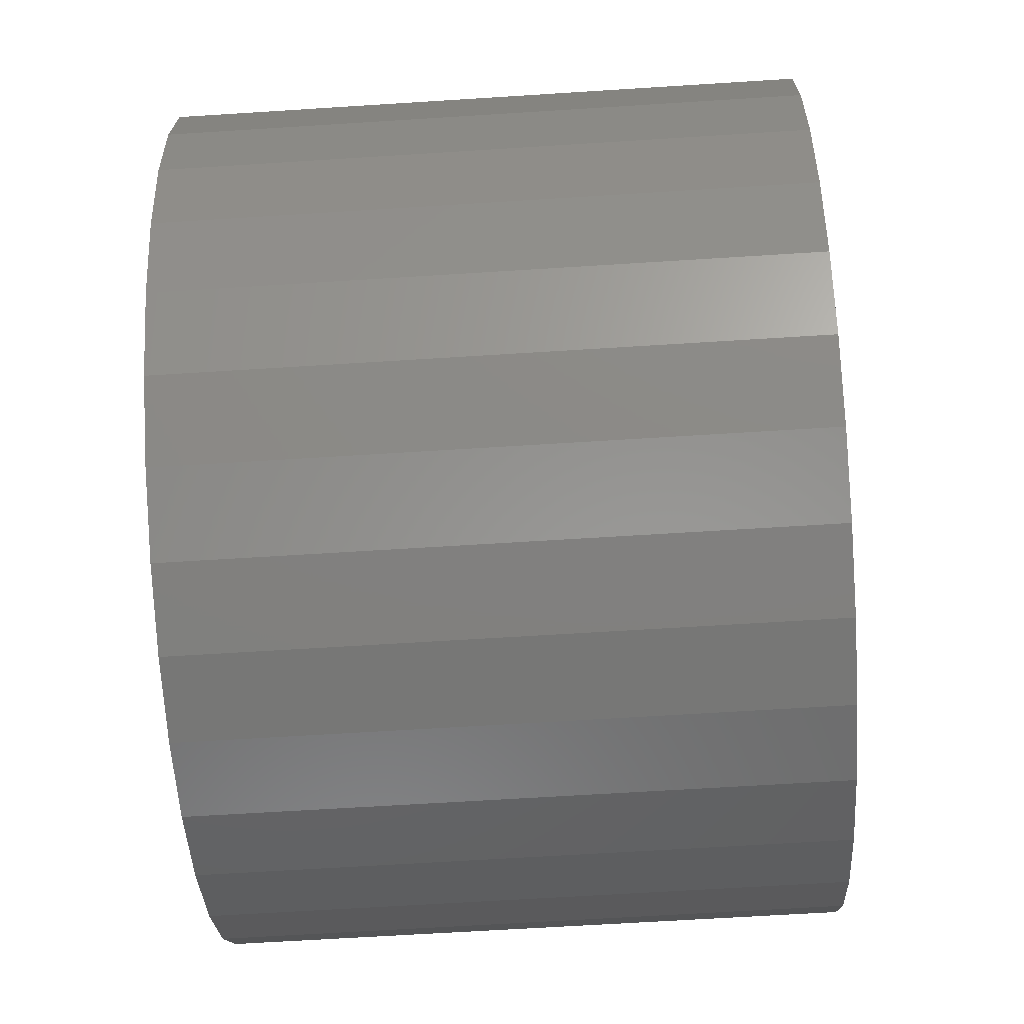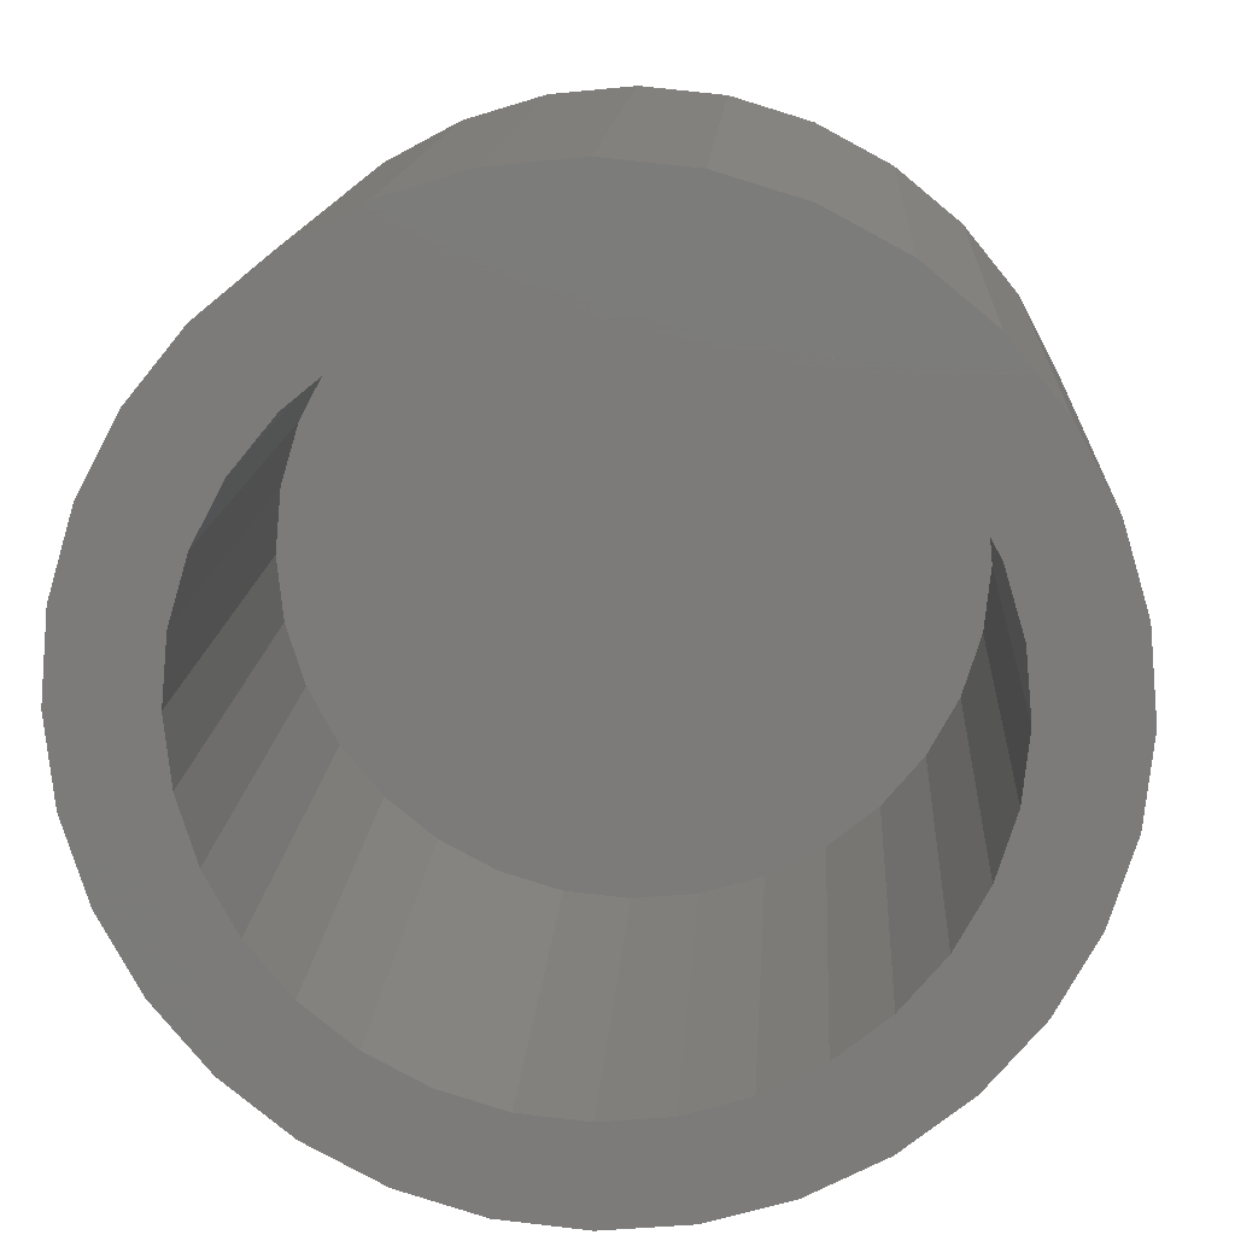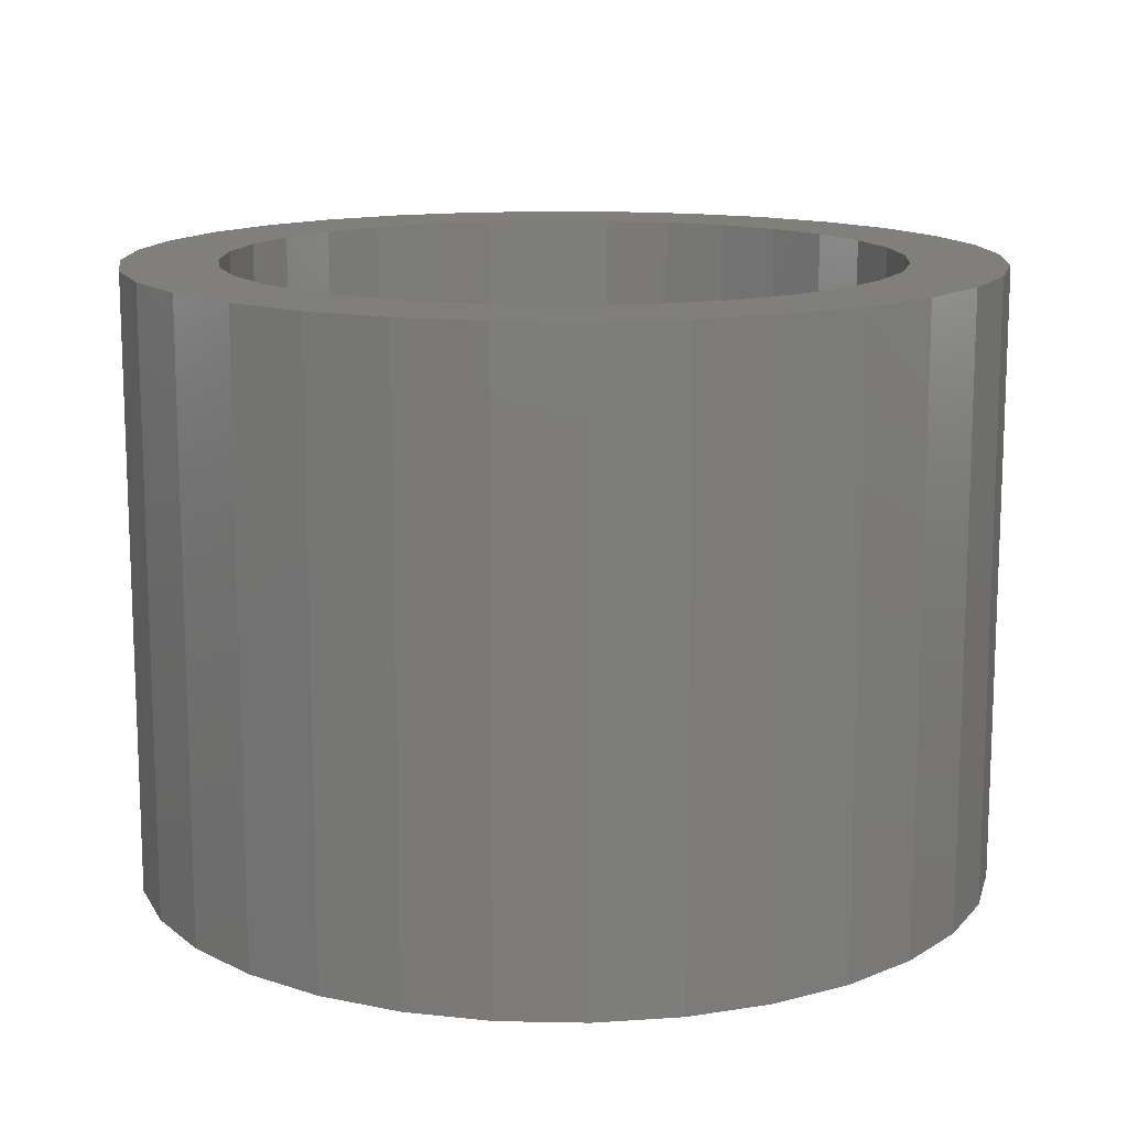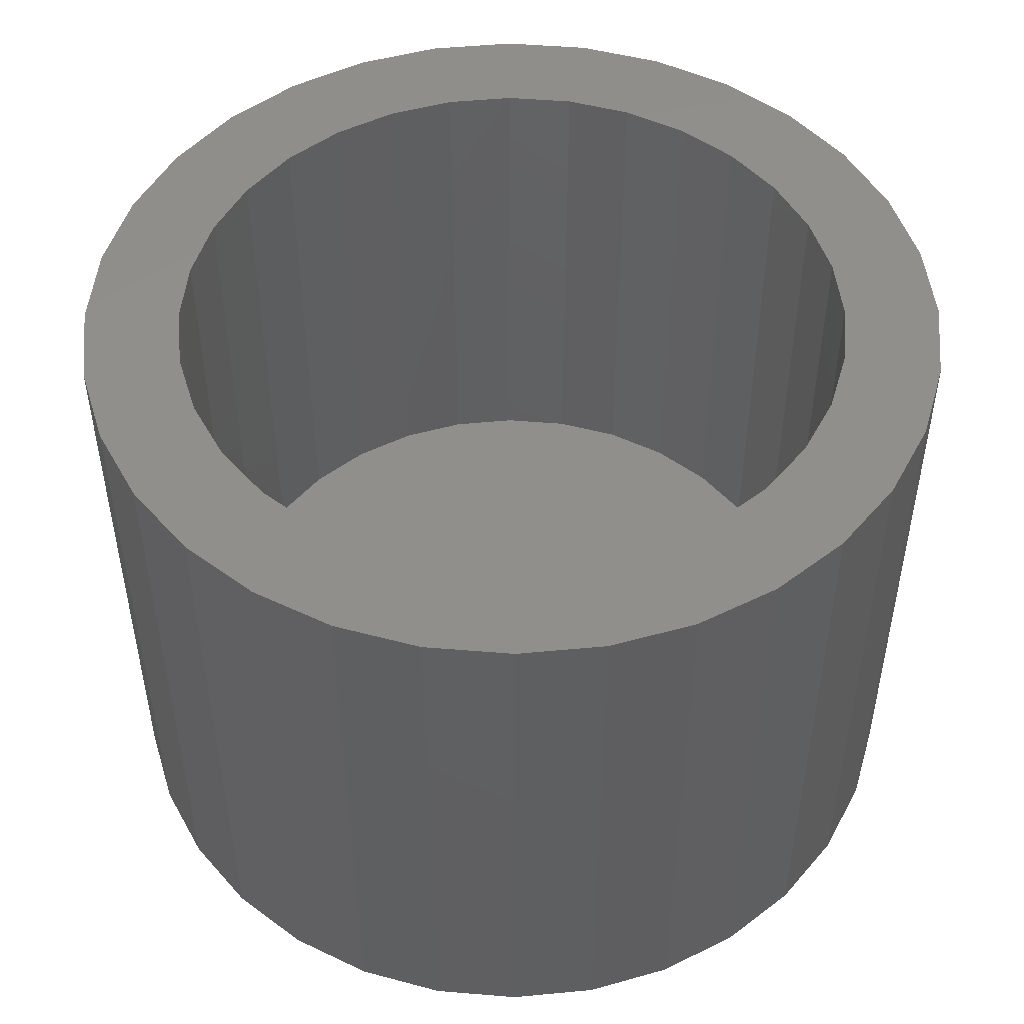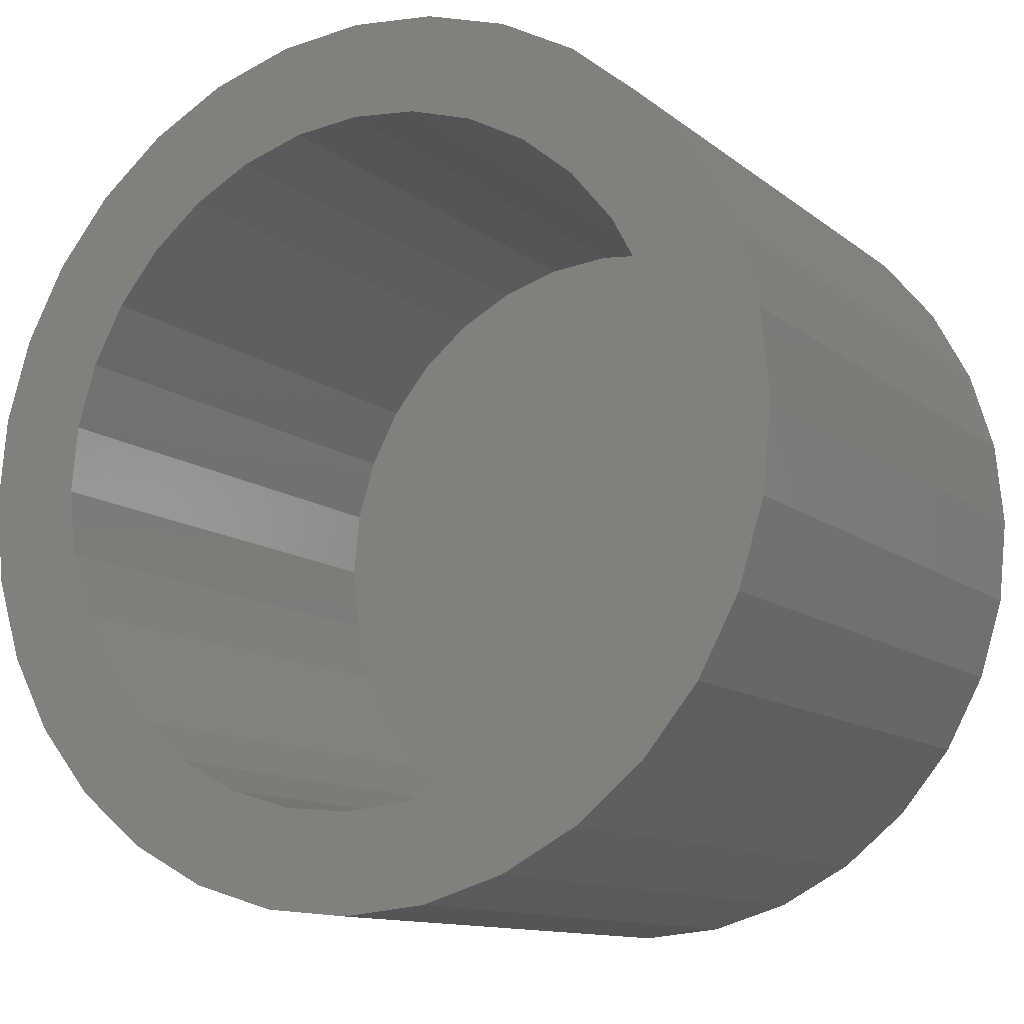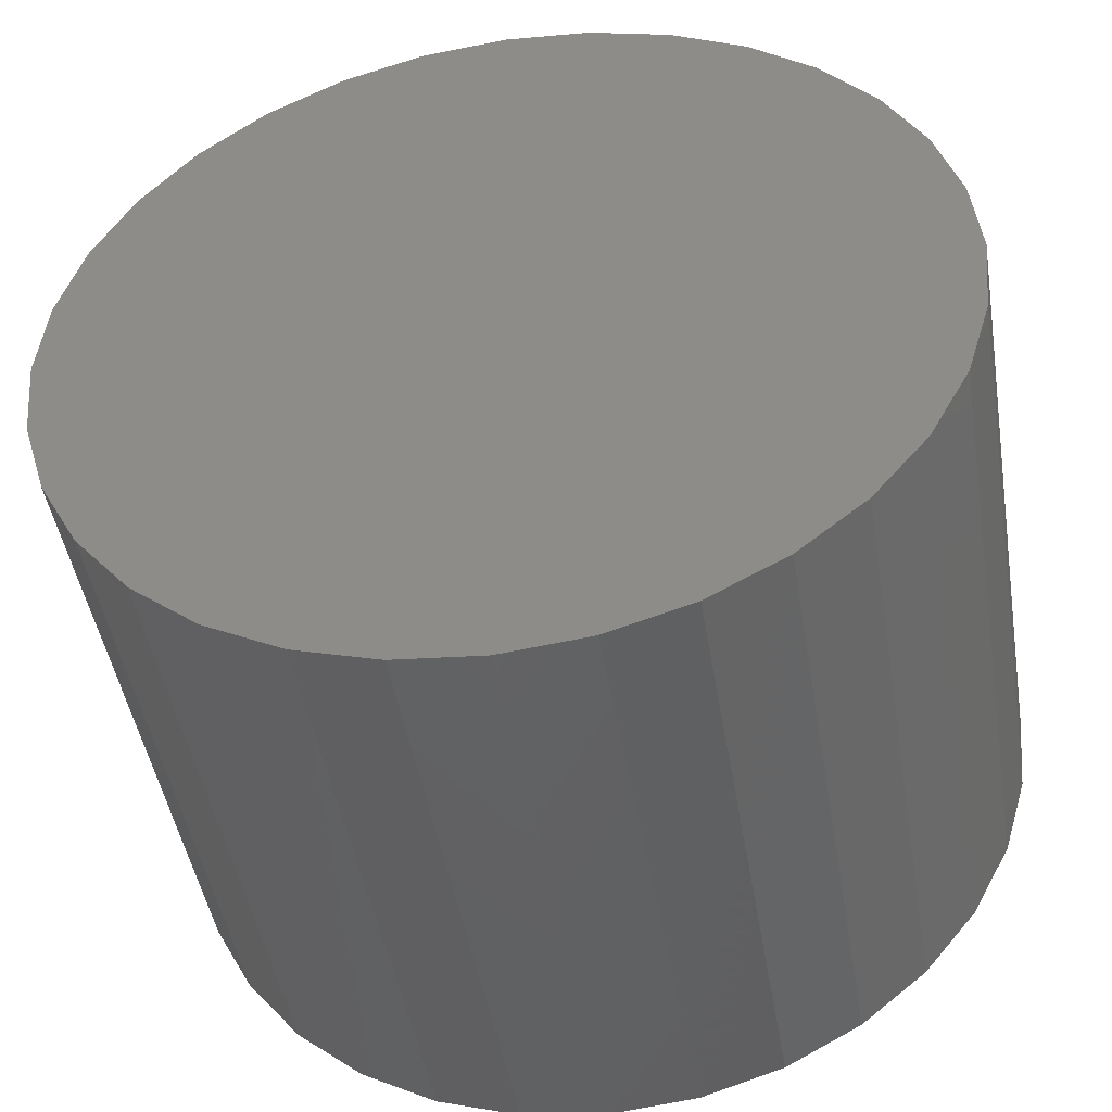
<metadata>
{"format":"stl","ext":"stl","renderer":"f3d","projection":"perspective","resolution":1024,"background":"white","views":[{"elev":-63.9,"azim":-86.3,"up":"+Z"},{"elev":14.7,"azim":-176.5,"up":"+Z"},{"elev":13.6,"azim":-81.8,"up":"+Y"},{"elev":49.4,"azim":-45.4,"up":"+Y"},{"elev":-11.7,"azim":-150.4,"up":"+Z"},{"elev":-46.4,"azim":9.4,"up":"+Z"}]}
</metadata>
<code>
# stl→obj: 128 verts, 252 faces
v -0.01466 1.72e-16 0.6306
v -0.05405 1.693e-16 0.6265
v -0.04329 1.709e-16 0.6353
v -0.02504 1.71e-16 0.6274
v -0.03461 1.699e-16 0.6223
v -0.06287 1.676e-16 0.6157
v -0.043 1.687e-16 0.6155
v -0.04988 1.674e-16 0.6071
v -0.06943 1.659e-16 0.6035
v -0.055 1.66e-16 0.5975
v -0.07347 1.642e-16 0.5902
v -0.05815 1.647e-16 0.5871
v -0.07347 1.611e-16 0.5625
v -0.05815 1.623e-16 0.5655
v -0.055 1.613e-16 0.5551
v -0.06943 1.599e-16 0.5492
v -0.04988 1.606e-16 0.5456
v -0.06287 1.589e-16 0.5369
v -0.043 1.6e-16 0.5372
v -0.03461 1.597e-16 0.5303
v -0.05405 1.582e-16 0.5261
v -0.02504 1.597e-16 0.5252
v 0.01731 1.734e-16 0.6274
v 0.006932 1.732e-16 0.6306
v 0.03556 1.753e-16 0.6353
v 0.04632 1.749e-16 0.6265
v 0.02688 1.733e-16 0.6223
v 0.03527 1.731e-16 0.6155
v 0.05514 1.742e-16 0.6157
v 0.04215 1.725e-16 0.6071
v 0.0617 1.732e-16 0.6035
v 0.04727 1.717e-16 0.5975
v 0.06574 1.719e-16 0.5902
v 0.05042 1.707e-16 0.5871
v 0.05148 1.696e-16 0.5763
v 0.04727 1.67e-16 0.5551
v 0.05042 1.683e-16 0.5655
v 0.06574 1.689e-16 0.5625
v 0.0617 1.672e-16 0.5492
v 0.04215 1.657e-16 0.5456
v 0.05514 1.654e-16 0.5369
v 0.03527 1.644e-16 0.5372
v 0.02688 1.631e-16 0.5303
v 0.04632 1.637e-16 0.5261
v 0.01731 1.62e-16 0.5252
v 0.006932 1.611e-16 0.522
v 0.03556 1.622e-16 0.5173
v -0.07484 1.626e-16 0.5763
v -0.05921 1.635e-16 0.5763
v 0.06711 1.705e-16 0.5763
v -0.04329 1.578e-16 0.5173
v -0.01466 1.599e-16 0.522
v -0.003865 1.604e-16 0.521
v -0.03102 1.577e-16 0.5107
v -0.003865 1.727e-16 0.6317
v -0.03102 1.723e-16 0.6419
v -0.01771 1.735e-16 0.6459
v -0.003865 1.744e-16 0.6473
v 0.009981 1.75e-16 0.6459
v 0.02329 1.753e-16 0.6419
v 0.02329 1.608e-16 0.5107
v 0.009981 1.596e-16 0.5067
v -0.003865 1.587e-16 0.5053
v -0.01771 1.58e-16 0.5067
v 0.006932 -0.08594 0.522
v 0.01731 -0.08594 0.5252
v 0.02688 -0.08594 0.5303
v 0.03527 -0.08594 0.5372
v 0.04215 -0.08594 0.5456
v 0.04727 -0.08594 0.5551
v 0.05042 -0.08594 0.5655
v 0.05148 -0.08594 0.5763
v -0.003865 -0.08594 0.521
v -0.01466 -0.08594 0.522
v -0.02504 -0.08594 0.5252
v -0.03461 -0.08594 0.5303
v -0.043 -0.08594 0.5372
v -0.04988 -0.08594 0.5456
v -0.055 -0.08594 0.5551
v -0.05815 -0.08594 0.5655
v -0.05921 -0.08594 0.5763
v -0.01466 -0.08594 0.6306
v -0.02504 -0.08594 0.6274
v -0.03461 -0.08594 0.6223
v -0.043 -0.08594 0.6155
v -0.04988 -0.08594 0.6071
v -0.055 -0.08594 0.5975
v -0.05815 -0.08594 0.5871
v -0.003865 -0.08594 0.6317
v 0.006932 -0.08594 0.6306
v 0.01731 -0.08594 0.6274
v 0.02688 -0.08594 0.6223
v 0.03527 -0.08594 0.6155
v 0.04215 -0.08594 0.6071
v 0.04727 -0.08594 0.5975
v 0.05042 -0.08594 0.5871
v 0.06711 -0.1016 0.5763
v 0.06574 -0.1016 0.5625
v 0.0617 -0.1016 0.5492
v 0.05514 -0.1016 0.5369
v 0.04632 -0.1016 0.5261
v 0.03556 -0.1016 0.5173
v 0.02329 -0.1016 0.5107
v 0.009981 -0.1016 0.5067
v -0.003865 -0.1016 0.5053
v -0.01771 -0.1016 0.5067
v -0.03102 -0.1016 0.5107
v -0.04329 -0.1016 0.5173
v -0.05405 -0.1016 0.5261
v -0.06287 -0.1016 0.5369
v -0.06943 -0.1016 0.5492
v -0.07347 -0.1016 0.5625
v -0.07484 -0.1016 0.5763
v -0.07347 -0.1016 0.5902
v -0.06943 -0.1016 0.6035
v -0.06287 -0.1016 0.6157
v -0.05405 -0.1016 0.6265
v -0.04329 -0.1016 0.6353
v -0.03102 -0.1016 0.6419
v -0.01771 -0.1016 0.6459
v -0.003865 -0.1016 0.6473
v 0.009981 -0.1016 0.6459
v 0.02329 -0.1016 0.6419
v 0.03556 -0.1016 0.6353
v 0.04632 -0.1016 0.6265
v 0.05514 -0.1016 0.6157
v 0.0617 -0.1016 0.6035
v 0.06574 -0.1016 0.5902
f 1 2 3
f 4 2 1
f 2 4 5
f 5 6 2
f 7 6 5
f 6 7 8
f 8 9 6
f 9 8 10
f 10 11 9
f 12 11 10
f 13 14 15
f 15 16 13
f 17 16 15
f 18 16 17
f 19 18 17
f 18 19 20
f 20 21 18
f 22 21 20
f 23 24 25
f 26 23 25
f 27 23 26
f 28 27 26
f 29 28 26
f 30 28 29
f 31 30 29
f 32 30 31
f 33 32 31
f 33 34 32
f 34 33 35
f 36 37 38
f 39 36 38
f 39 40 36
f 40 39 41
f 42 40 41
f 43 42 41
f 44 43 41
f 45 43 44
f 46 45 44
f 47 46 44
f 48 11 12
f 48 12 49
f 48 49 14
f 48 14 13
f 50 38 37
f 50 37 35
f 50 35 33
f 51 21 22
f 51 22 52
f 51 52 53
f 51 53 54
f 55 1 3
f 55 3 56
f 55 56 57
f 55 57 58
f 55 58 59
f 55 59 60
f 55 60 25
f 55 25 24
f 53 46 47
f 53 47 61
f 53 61 62
f 53 62 63
f 53 63 64
f 53 64 54
f 53 65 46
f 46 65 66
f 46 66 45
f 45 66 67
f 45 67 43
f 43 67 68
f 43 68 42
f 42 68 69
f 42 69 40
f 40 69 70
f 40 70 36
f 36 70 71
f 36 71 37
f 37 71 72
f 37 72 35
f 65 53 73
f 73 53 52
f 73 52 74
f 74 52 22
f 74 22 75
f 75 22 20
f 75 20 76
f 76 20 19
f 76 19 77
f 77 19 17
f 77 17 78
f 78 17 15
f 78 15 79
f 79 15 14
f 79 14 80
f 80 14 49
f 80 49 81
f 55 82 1
f 1 82 83
f 1 83 4
f 4 83 84
f 4 84 5
f 5 84 85
f 5 85 7
f 7 85 86
f 7 86 8
f 8 86 87
f 8 87 10
f 10 87 88
f 10 88 12
f 12 88 81
f 12 81 49
f 82 55 89
f 89 55 24
f 89 24 90
f 90 24 23
f 90 23 91
f 91 23 27
f 91 27 92
f 92 27 28
f 92 28 93
f 93 28 30
f 93 30 94
f 94 30 32
f 94 32 95
f 95 32 34
f 95 34 96
f 96 34 35
f 96 35 72
f 50 97 38
f 38 97 98
f 38 98 39
f 39 98 99
f 39 99 41
f 41 99 100
f 41 100 44
f 44 100 101
f 44 101 47
f 47 101 102
f 47 102 61
f 61 102 103
f 61 103 62
f 62 103 104
f 62 104 63
f 63 104 105
f 63 105 64
f 64 105 106
f 64 106 54
f 54 106 107
f 54 107 51
f 51 107 108
f 51 108 21
f 21 108 109
f 21 109 18
f 18 109 110
f 18 110 16
f 16 110 111
f 16 111 13
f 13 111 112
f 13 112 48
f 48 112 113
f 48 113 11
f 11 113 114
f 11 114 9
f 9 114 115
f 9 115 6
f 6 115 116
f 6 116 2
f 2 116 117
f 2 117 3
f 3 117 118
f 3 118 56
f 56 118 119
f 56 119 57
f 57 119 120
f 57 120 58
f 58 120 121
f 58 121 59
f 59 121 122
f 59 122 60
f 60 122 123
f 60 123 25
f 25 123 124
f 25 124 26
f 26 124 125
f 26 125 29
f 29 125 126
f 29 126 31
f 31 126 127
f 31 127 33
f 33 127 128
f 33 128 50
f 50 128 97
f 120 122 121
f 122 120 119
f 122 119 123
f 123 119 118
f 123 118 124
f 124 118 117
f 124 117 125
f 125 117 116
f 125 116 126
f 100 109 101
f 101 109 108
f 101 108 102
f 102 108 107
f 102 107 103
f 103 107 106
f 103 106 104
f 104 106 105
f 126 116 127
f 127 116 115
f 127 115 128
f 128 115 114
f 128 114 97
f 97 114 113
f 97 113 98
f 98 113 112
f 98 112 99
f 99 112 111
f 99 111 100
f 100 111 110
f 100 110 109
f 89 90 82
f 83 82 90
f 91 83 90
f 84 83 91
f 92 84 91
f 85 84 92
f 93 85 92
f 86 85 93
f 94 86 93
f 87 86 94
f 95 87 94
f 69 78 70
f 77 78 69
f 68 77 69
f 76 77 68
f 67 76 68
f 75 76 67
f 66 75 67
f 74 75 66
f 65 74 66
f 73 74 65
f 78 79 70
f 70 79 80
f 70 80 71
f 71 80 81
f 71 81 72
f 72 81 88
f 72 88 96
f 96 88 87
f 96 87 95

</code>
